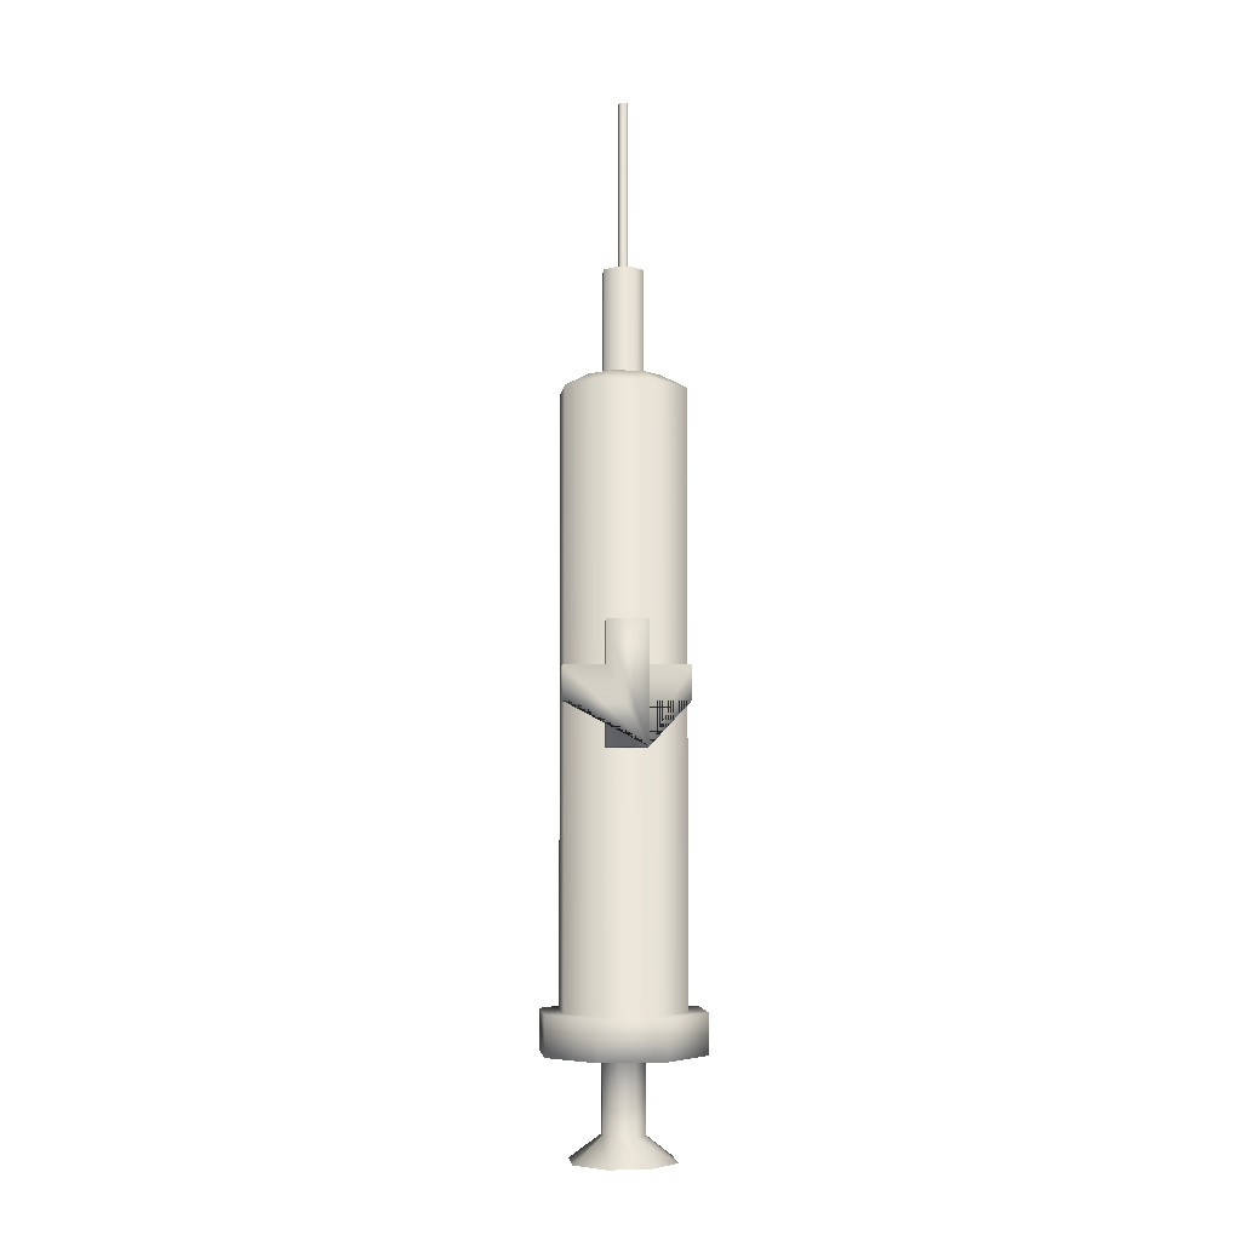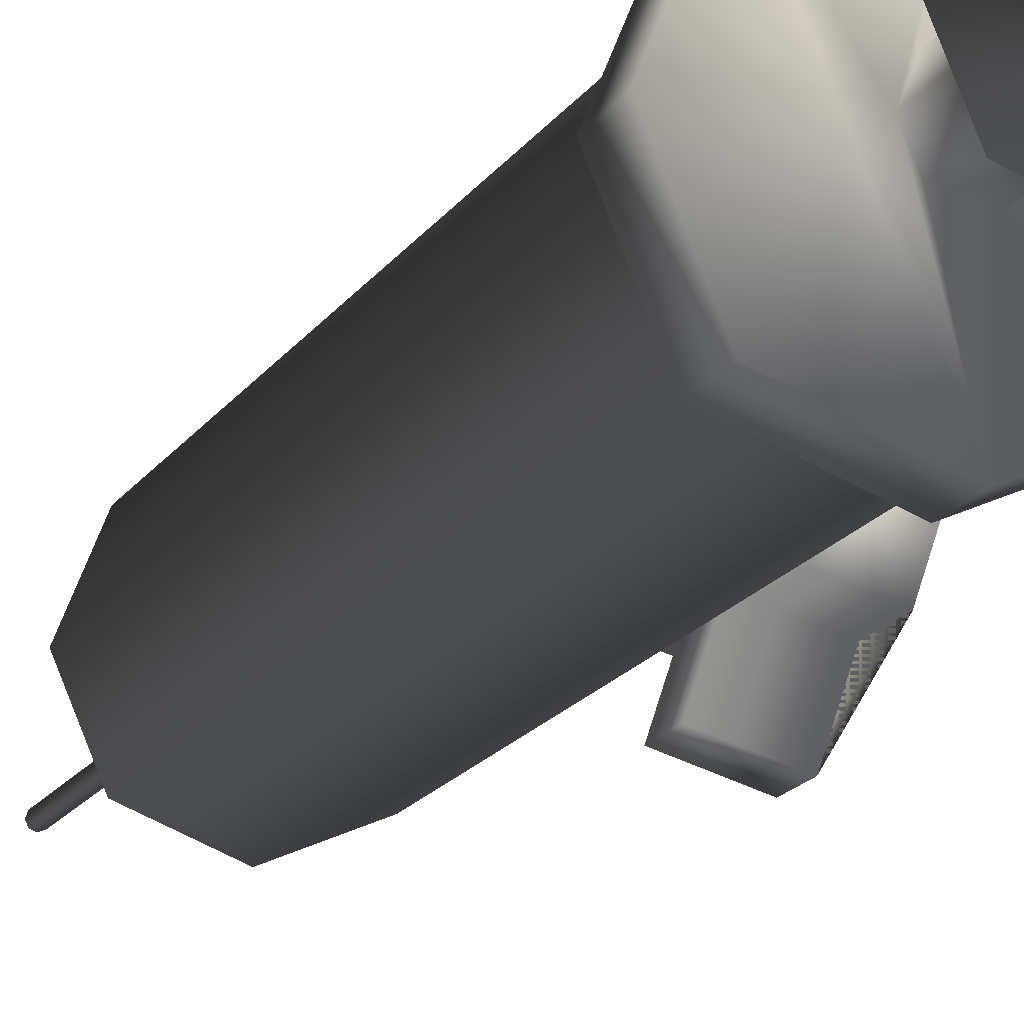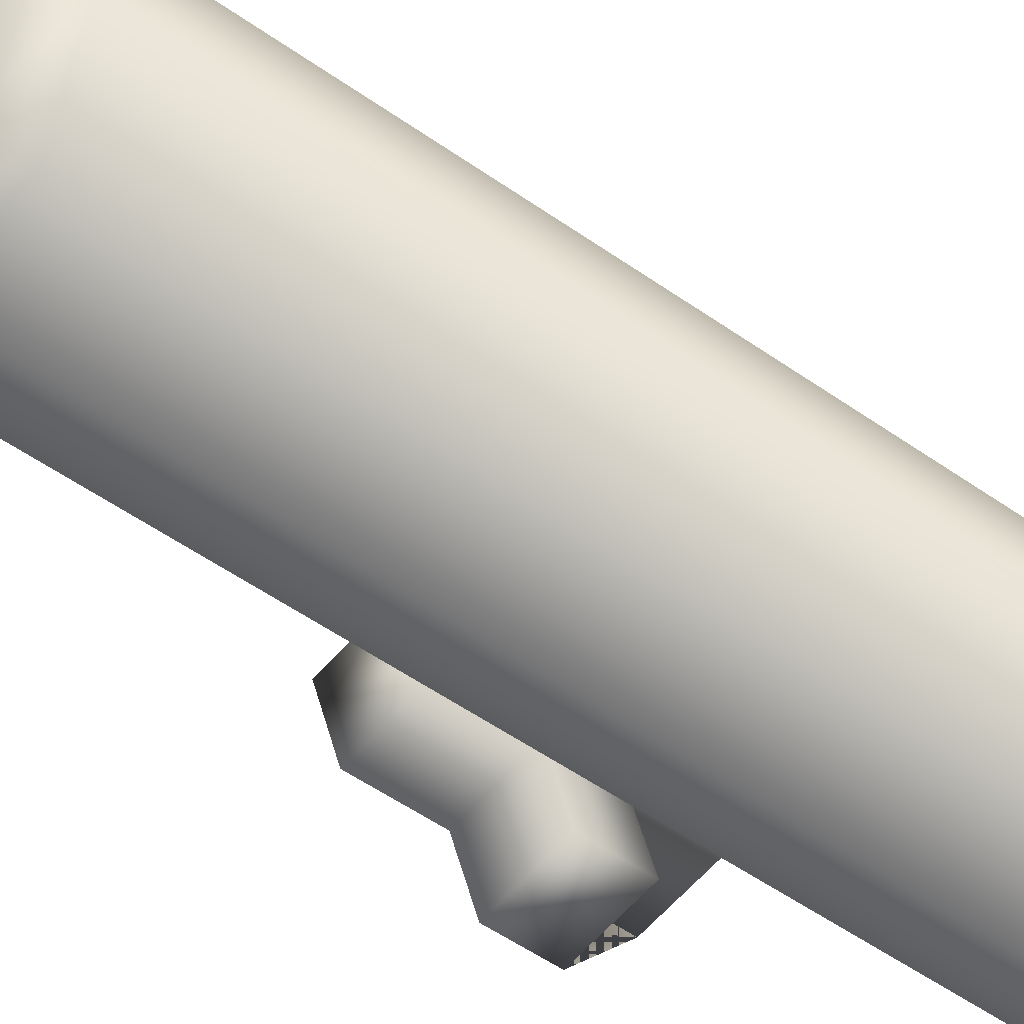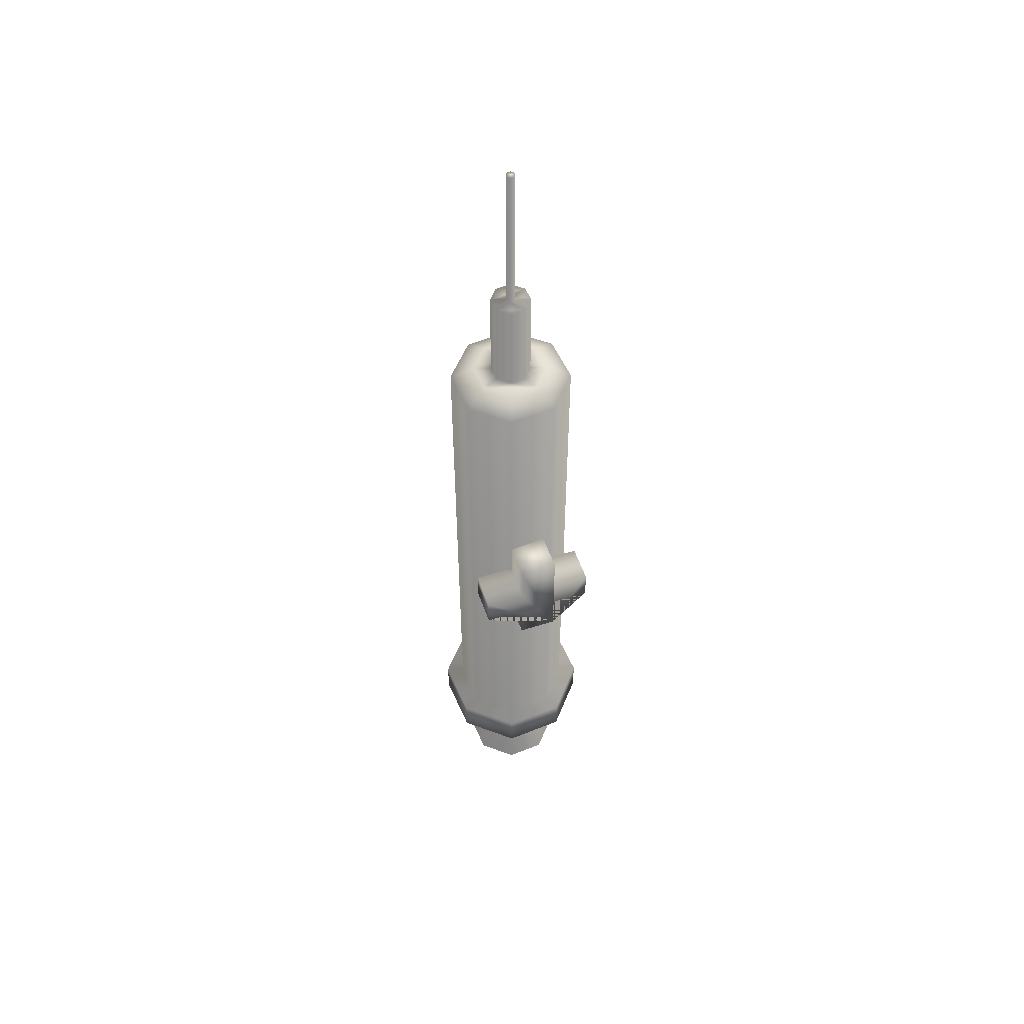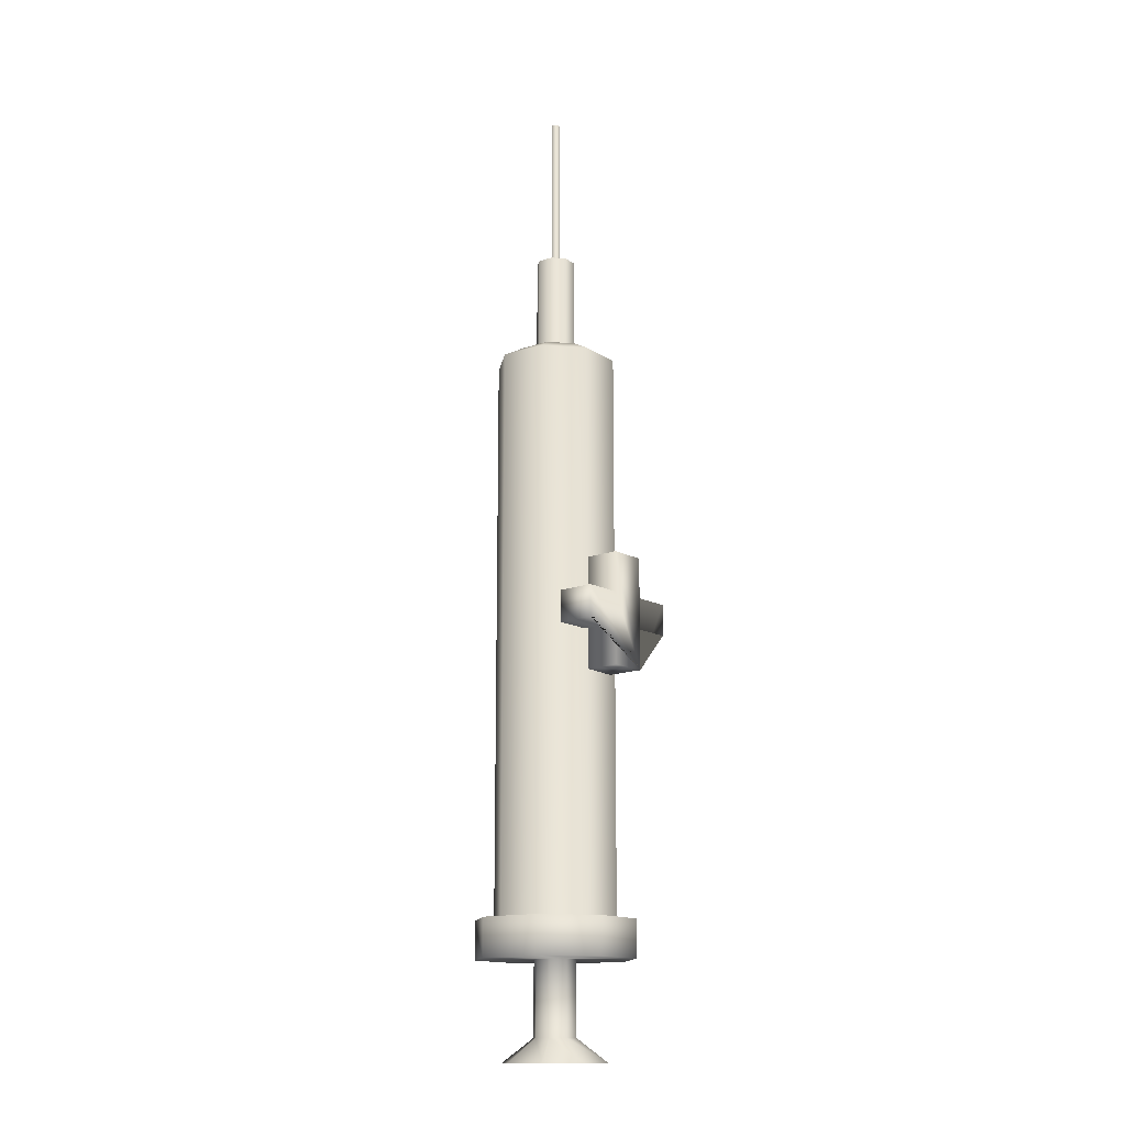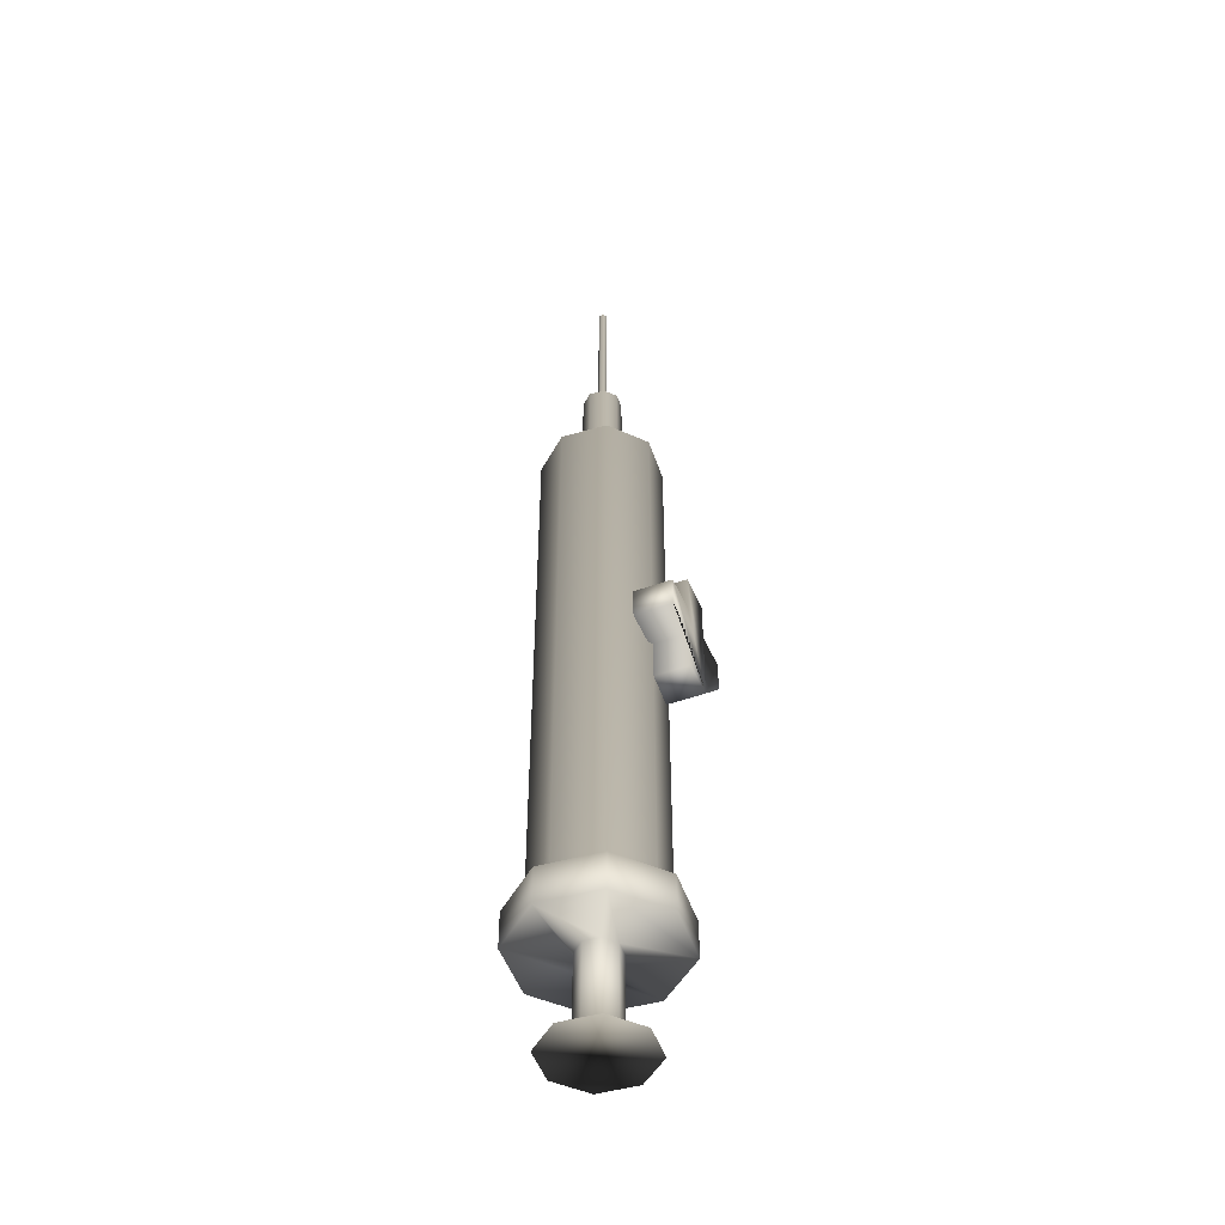
<metadata>
{"format":"obj","ext":"obj","renderer":"f3d","projection":"perspective","resolution":1024,"background":"white","views":[{"elev":-4.6,"azim":105.8,"up":"+Y"},{"elev":-12.6,"azim":-16.9,"up":"+Z"},{"elev":-37.7,"azim":-134.7,"up":"+Z"},{"elev":53.6,"azim":89.2,"up":"+Y"},{"elev":-14.5,"azim":58.1,"up":"+Y"},{"elev":-47.5,"azim":40.5,"up":"+Y"}]}
</metadata>
<code>
g Mesh1 Cylinder G_728b_6ff6_202a_fbd3_1 G_9e99_a2d1_1458_8552_1 G_3083_3b81_6f93_2209_1 Circle e668_b8a9_ea7f_f414_1 Model
v 178 2131 245.7
v 107 2093 245.7
v 159.2 2093 371.7
v 209.4 2131 321.5
f 1 2 3 4
v 209.4 2131 170
v 159.2 2093 119.8
f 5 6 2 1
v 285.2 2131 138.6
v 285.2 2093 67.61
f 7 8 6 5
v 360.9 2131 170
v 411.1 2093 119.8
f 9 10 8 7
v 392.3 2131 245.7
v 463.3 2093 245.7
f 11 12 10 9
v 360.9 2131 321.5
v 411.1 2093 371.7
f 13 14 12 11
v 285.2 2131 352.9
v 285.2 2093 423.8
f 15 16 14 13
f 4 3 16 15
v 159.2 434.1 371.7
v 285.2 434.1 423.8
f 17 18 16 3
v 285.2 434.1 479.5
f 17 19 18
v 119.8 434.1 411.1
f 17 20 19
v 107 434.1 245.7
f 21 20 17
v 51.34 434.1 245.7
f 20 21 22
v 119.8 434.1 80.39
f 21 23 22
v 159.2 434.1 119.8
f 23 21 24
f 24 21 2 6
f 21 17 3 2
v 285.2 434.1 67.61
f 25 24 6 8
v 285.2 434.1 11.91
f 26 24 25
f 23 24 26
v 285.2 323.9 11.91
v 119.8 323.9 80.39
f 23 26 27 28
v 450.5 434.1 80.39
v 450.5 323.9 80.39
f 26 29 30 27
v 411.1 434.1 119.8
f 26 31 29
f 26 25 31
f 31 25 8 10
v 463.3 434.1 245.7
f 32 31 10 12
f 29 31 32
v 519 434.1 245.7
f 29 32 33
v 450.5 434.1 411.1
f 32 34 33
v 411.1 434.1 371.7
f 35 34 32
f 18 34 35
f 18 19 34
v 285.2 323.9 479.5
v 450.5 323.9 411.1
f 34 19 36 37
v 119.8 323.9 411.1
f 19 20 38 36
v 51.34 323.9 245.7
f 20 22 39 38
f 22 23 28 39
f 28 38 39
f 38 28 27
v 224.4 323.9 245.7
f 38 27 40
v 242.2 323.9 202.7
f 40 27 41
v 285.2 323.9 184.9
f 41 27 42
f 42 27 30
v 328.1 323.9 202.7
f 42 30 43
v 346 323.9 245.7
f 43 30 44
f 37 44 30
v 328.1 323.9 288.7
f 37 45 44
f 36 45 37
v 285.2 323.9 306.5
f 36 46 45
v 242.2 323.9 288.7
f 36 47 46
f 36 40 47
f 40 36 38
v 223.8 110.6 245.7
v 241.8 110.6 289.1
f 40 48 49 47
v 241.8 110.6 202.3
f 41 50 48 40
v 285.2 110.6 184.4
f 42 51 50 41
v 328.5 110.6 202.3
f 43 52 51 42
v 346.5 110.6 245.7
f 44 53 52 43
v 328.5 110.6 289.1
f 45 54 53 44
v 285.2 110.6 307.1
f 46 55 54 45
f 47 49 55 46
v 178.4 43.58 352.5
v 285.2 43.58 396.7
f 49 56 57 55
v 134.2 43.58 245.7
f 48 58 56 49
v 178.4 43.58 139
f 50 59 58 48
v 285.2 43.58 94.76
f 51 60 59 50
v 391.9 43.58 139
f 52 61 60 51
v 436.1 43.58 245.7
f 53 62 61 52
v 391.9 43.58 352.5
f 54 63 62 53
f 55 57 63 54
f 59 60 61 62 63 57 56 58
v 519 323.9 245.7
f 37 30 64
f 29 33 64 30
f 33 34 37 64
f 18 35 14 16
f 35 32 12 14
v 244.1 2131 286.8
f 65 4 15
v 227.1 2131 245.7
f 66 4 65
f 5 4 66
f 4 5 1
v 244.1 2131 204.7
f 67 5 66
f 5 67 7
v 285.2 2131 187.6
f 7 67 68
v 244.1 2422 204.7
v 285.2 2422 187.6
f 67 69 70 68
v 227.1 2422 245.7
f 66 71 69 67
v 244.1 2422 286.8
f 65 72 71 66
v 285.2 2131 303.8
v 285.2 2422 303.8
f 73 74 72 65
v 326.2 2131 286.8
v 326.2 2422 286.8
f 73 75 76 74
f 73 13 75
f 73 15 13
f 65 15 73
v 343.2 2131 245.7
f 75 13 77
f 9 77 13
v 326.2 2131 204.7
f 9 78 77
f 7 78 9
f 7 68 78
v 326.2 2422 204.7
f 68 70 79 78
v 294.1 2422 236.8
f 70 80 79
v 285.2 2422 233.1
f 70 81 80
v 276.2 2422 236.8
f 70 82 81
v 272.5 2422 245.7
f 70 83 82
f 83 70 69
f 69 74 83
f 69 72 74
f 72 69 71
v 276.2 2422 254.7
f 83 74 84
v 285.2 2422 258.3
f 84 74 85
f 85 74 76
v 294.1 2422 254.7
f 85 76 86
v 297.8 2422 245.7
f 86 76 87
f 79 87 76
f 79 80 87
v 294.1 2889 236.8
v 297.8 2889 245.7
f 80 88 89 87
v 285.2 2889 233.1
f 81 90 88 80
v 276.2 2889 236.8
f 82 91 90 81
v 272.5 2889 245.7
f 83 92 91 82
v 276.2 2889 254.7
f 84 93 92 83
v 285.2 2889 258.3
f 85 94 93 84
v 294.1 2889 254.7
f 86 95 94 85
f 87 89 95 86
f 89 88 90 91 92 93 94 95
v 343.2 2422 245.7
f 79 76 96
f 75 77 96 76
f 78 79 96 77
f 9 13 11
g Mesh2 Cylinder G_728b_6ff6_202a_fbd3_1 G_9e99_a2d1_1458_8552_1 G_3083_3b81_6f93_2209_1 Circle e668_b8a9_ea7f_f414_1 Model
v 524.8 1244 109.1
v 524.8 1126 109.1
v 420.4 1126 143.2
v 420.4 1244 143.2
f 97 98 99 100
v 490.8 1244 5.147
v 490.8 1336 5.147
v 524.8 1336 109.1
v 524.8 1454 109.1
v 558.9 1454 213.5
v 558.9 1336 213.5
v 594 1336 321
v 594 1244 321
v 558.9 1244 213.5
v 558.9 1126 213.5
f 98 97 101 102 103 104 105 106 107 108 109 110
v 386.5 1244 39.22
f 111 101 97 100
v 386.5 1336 39.22
f 102 101 111 112
v 420.4 1336 143.2
v 454.5 1126 247.6
v 454.5 1244 247.6
v 489.6 1244 355.1
v 489.6 1336 355.1
v 454.5 1336 247.6
v 454.5 1454 247.6
v 420.4 1454 143.2
f 113 112 111 100 99 114 115 116 117 118 119 120
f 103 102 112 113
f 104 103 113 120
f 120 119 105 104
f 119 118 106 105
f 118 117 107 106
f 117 116 108 107
f 108 116 115 109
f 115 114 110 109
f 99 98 110 114

</code>
